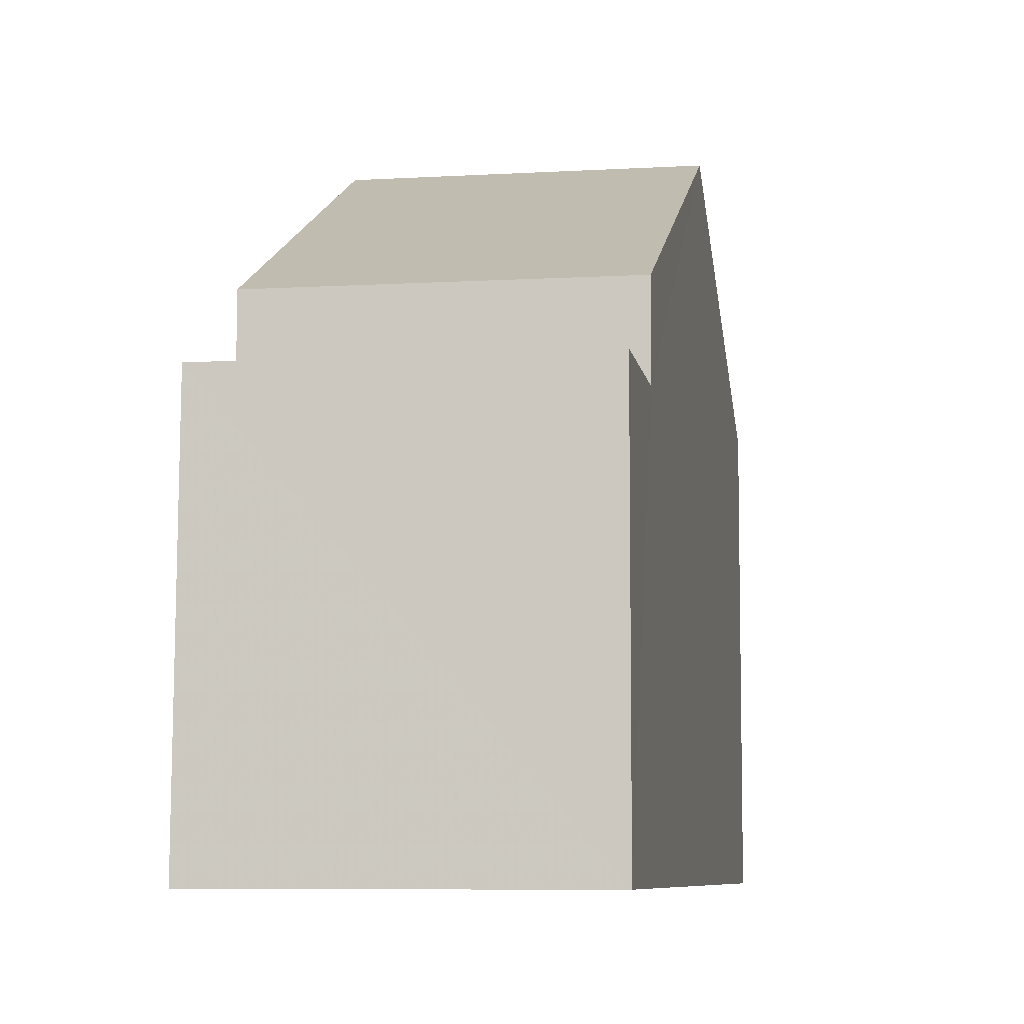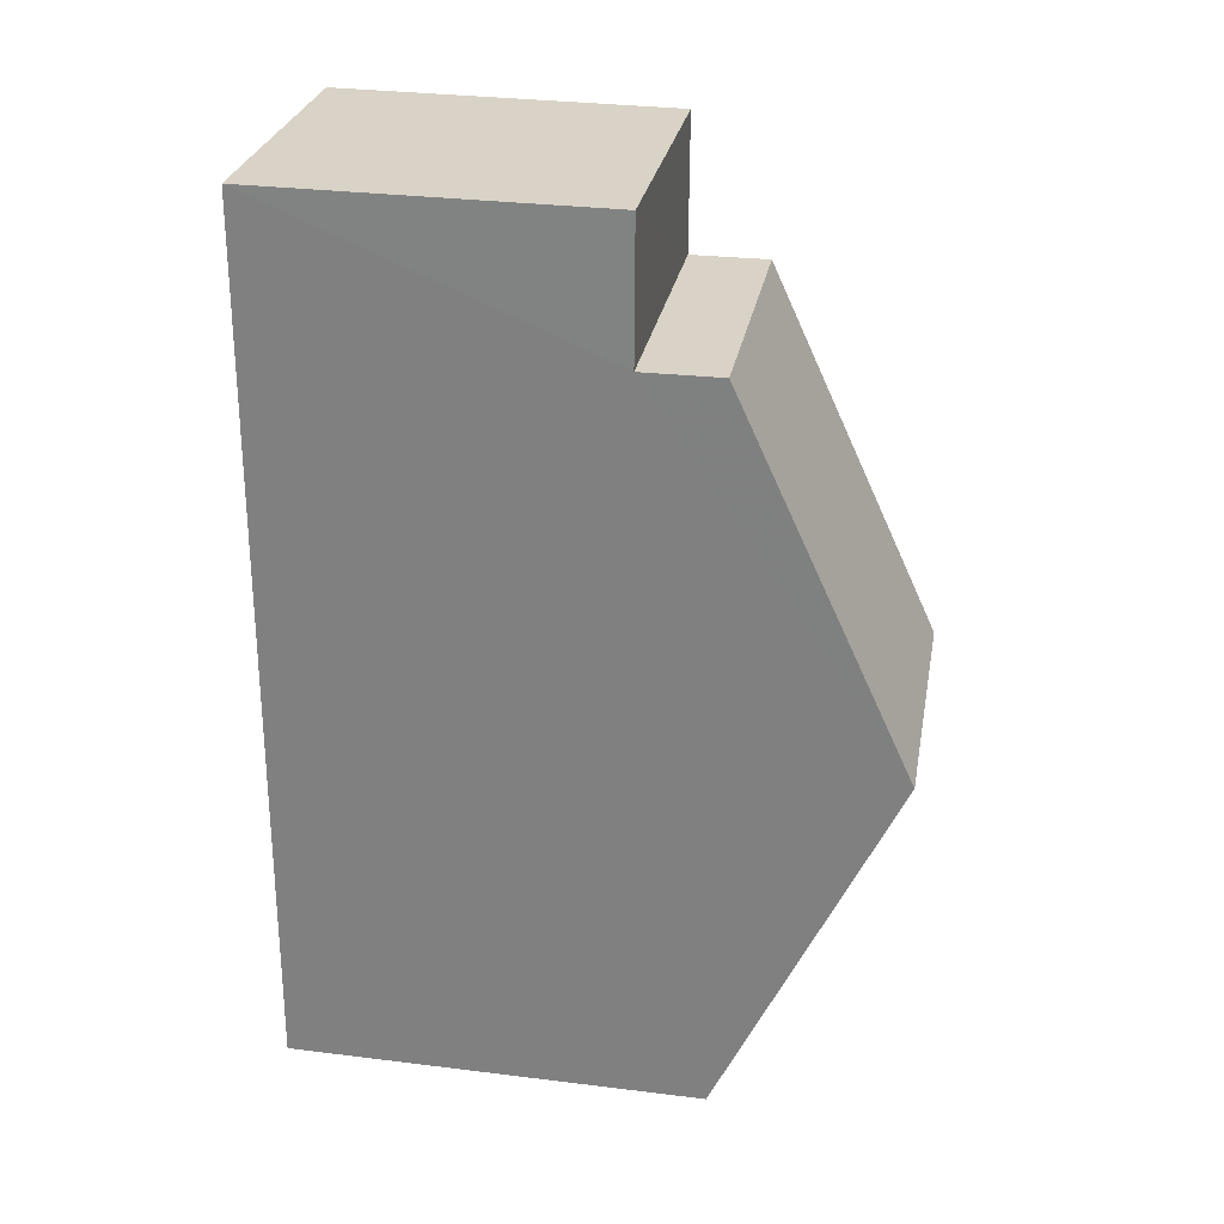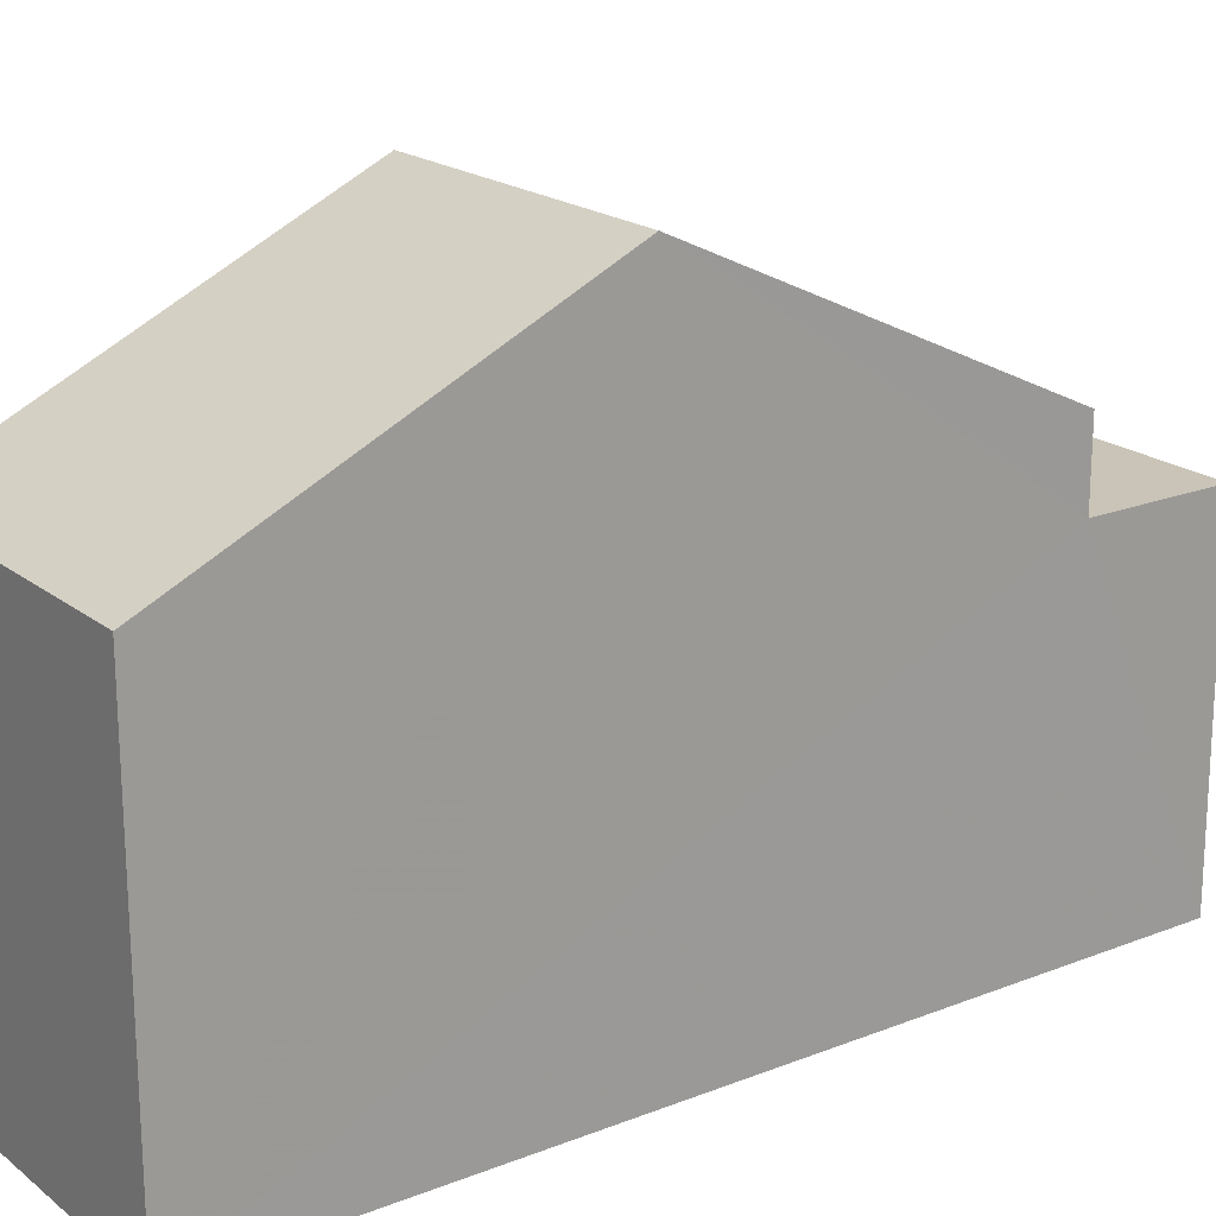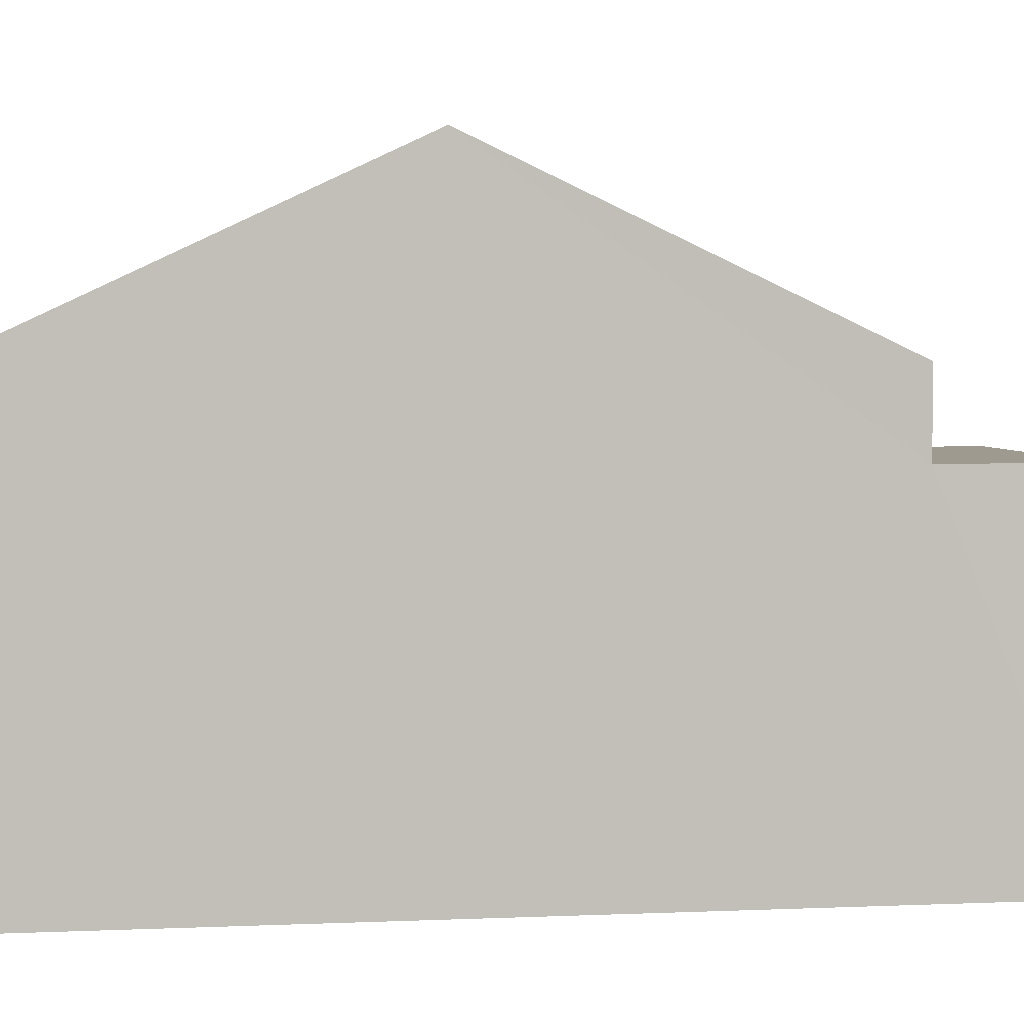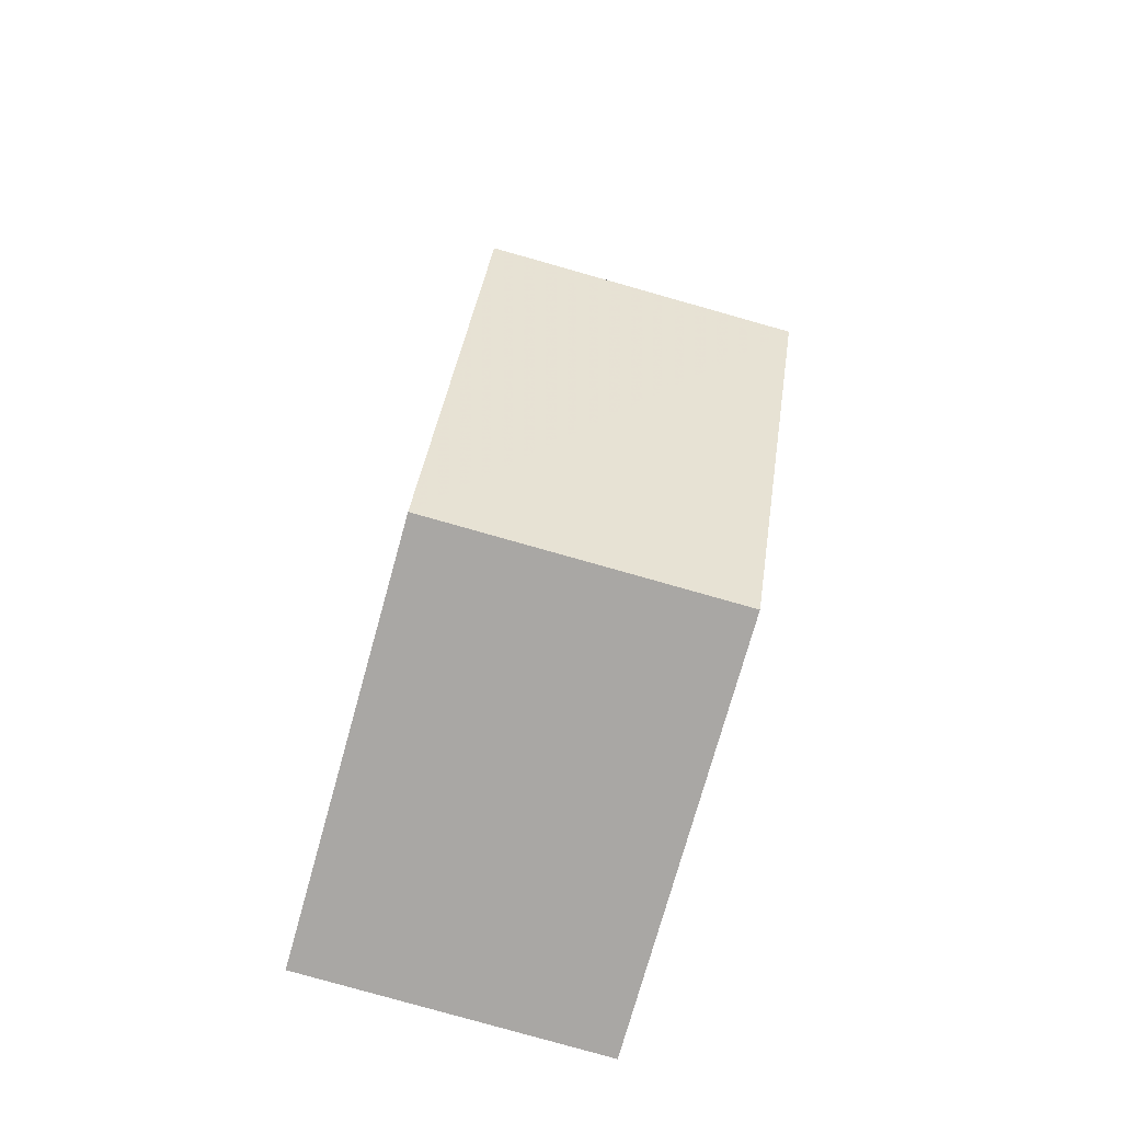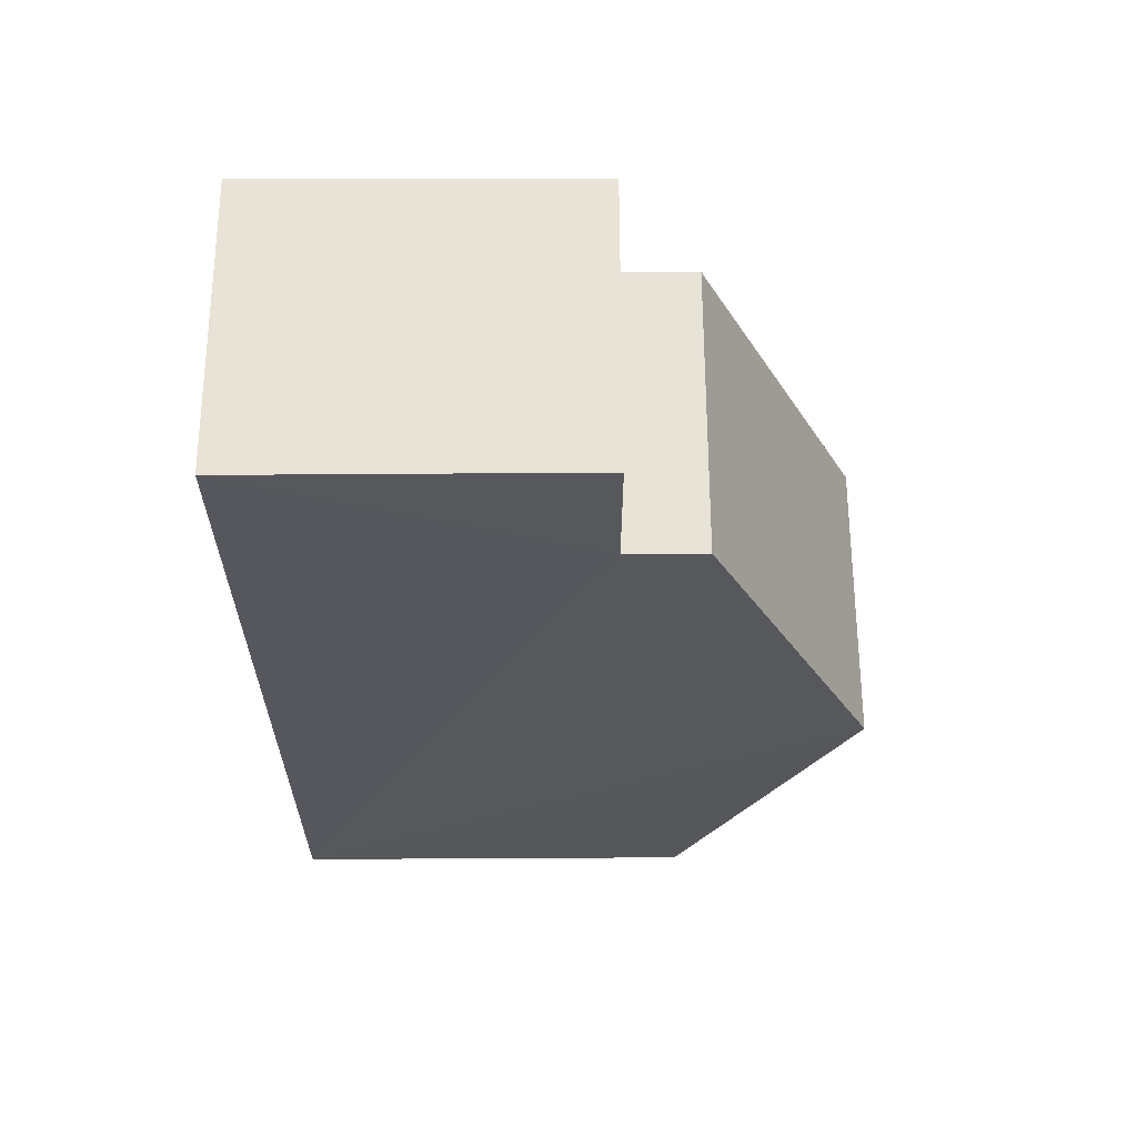
<metadata>
{"format":"obj","ext":"obj","renderer":"f3d","projection":"perspective","resolution":1024,"background":"white","views":[{"elev":-7.6,"azim":-172.5,"up":"+Z"},{"elev":29.8,"azim":-79.7,"up":"+Y"},{"elev":19.9,"azim":52.3,"up":"+Z"},{"elev":3.9,"azim":79.8,"up":"+Z"},{"elev":-74.6,"azim":-15.6,"up":"+Y"},{"elev":64.1,"azim":-90.2,"up":"+Y"}]}
</metadata>
<code>
v -3.717e+05 -1.036e+05 33.42
v -3.717e+05 -1.036e+05 33.42
v -3.717e+05 -1.036e+05 33.42
v -3.717e+05 -1.036e+05 33.42
v -3.717e+05 -1.036e+05 42.72
v -3.717e+05 -1.036e+05 39.98
v -3.717e+05 -1.036e+05 42.72
v -3.717e+05 -1.036e+05 39.98
v -3.717e+05 -1.036e+05 38.75
v -3.717e+05 -1.036e+05 38.75
v -3.717e+05 -1.036e+05 38.75
v -3.717e+05 -1.036e+05 38.75
v -3.717e+05 -1.036e+05 39.98
v -3.717e+05 -1.036e+05 39.98
f 1 2 3
f 1 4 2
f 5 6 7
f 5 8 6
f 9 10 11
f 12 9 11
f 13 14 5
f 7 13 5
f 13 7 3
f 7 6 12
f 3 12 1
f 1 12 11
f 3 7 12
f 10 4 1
f 11 10 1
f 14 3 2
f 14 13 3
f 14 2 5
f 8 5 9
f 9 2 4
f 9 4 10
f 5 2 9
f 12 6 8
f 9 12 8

</code>
